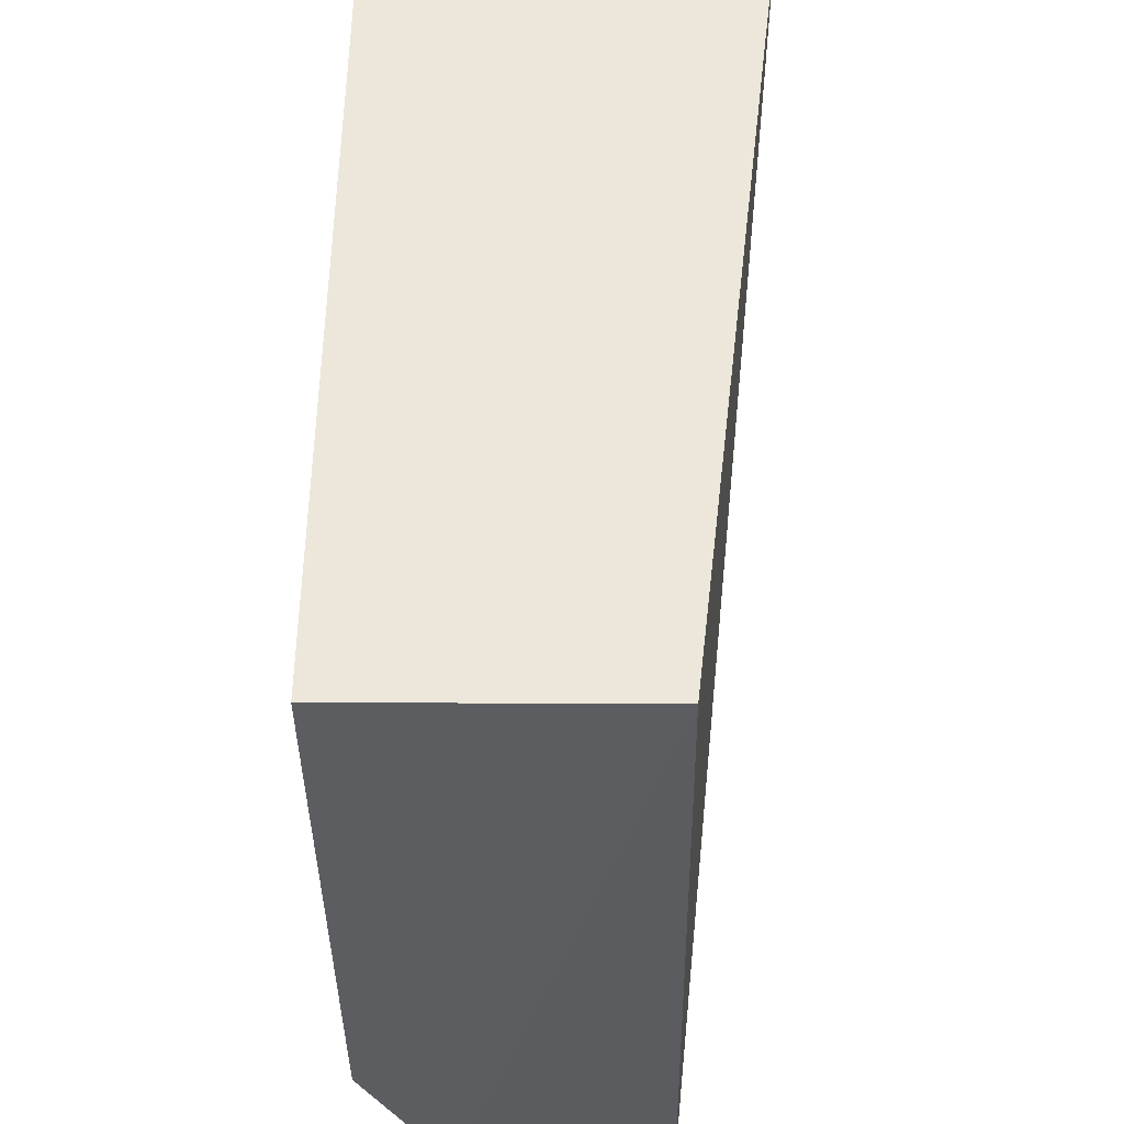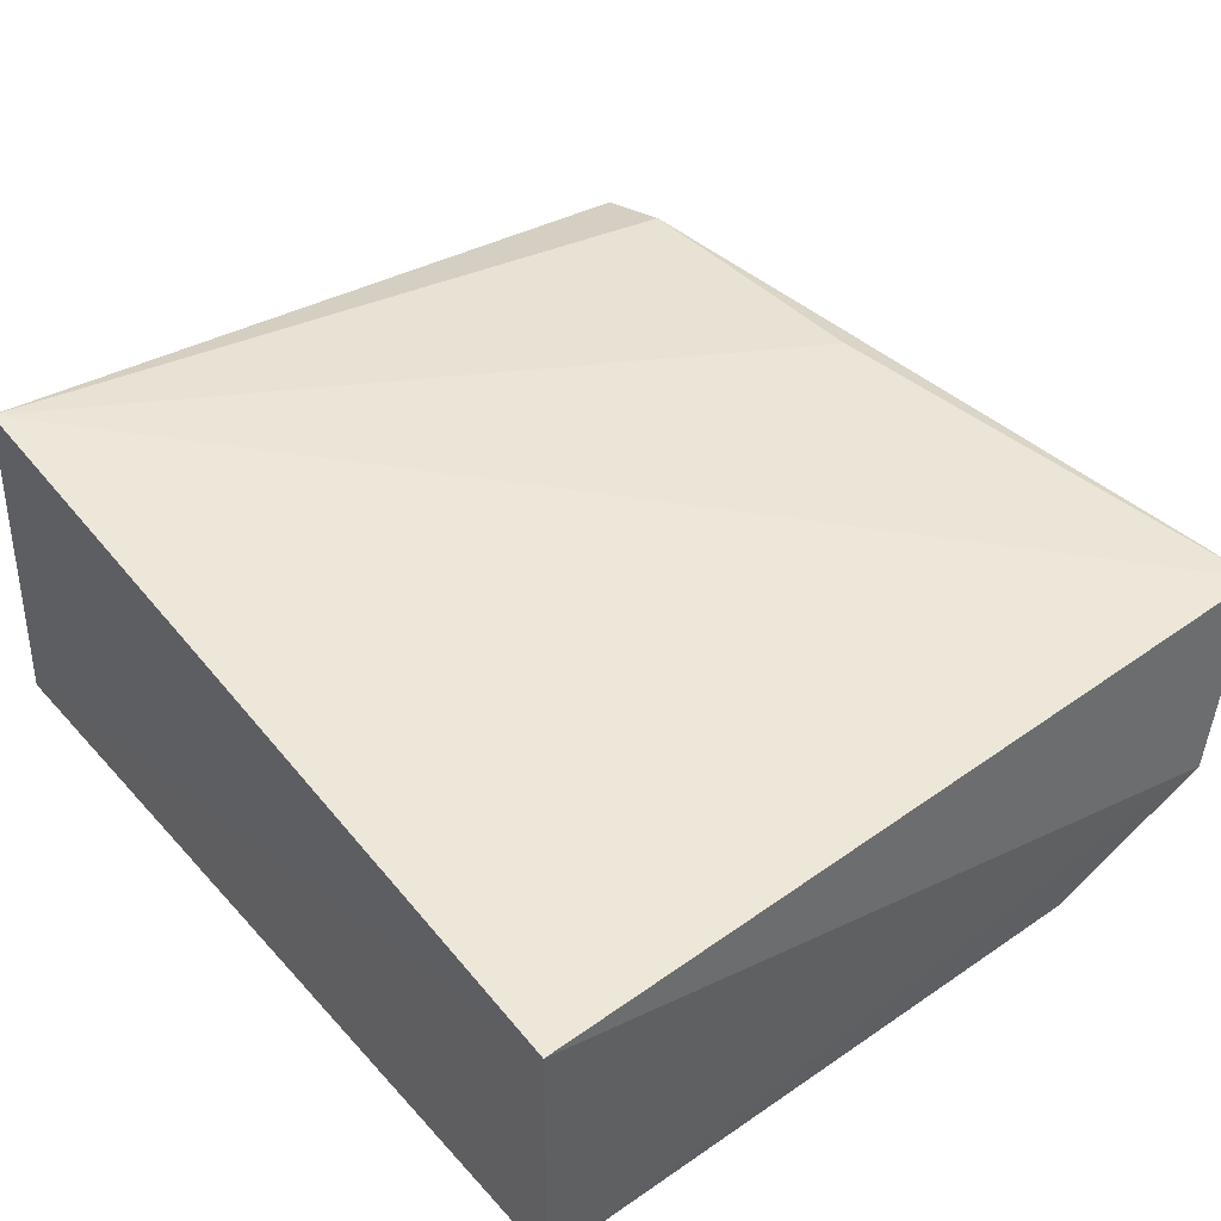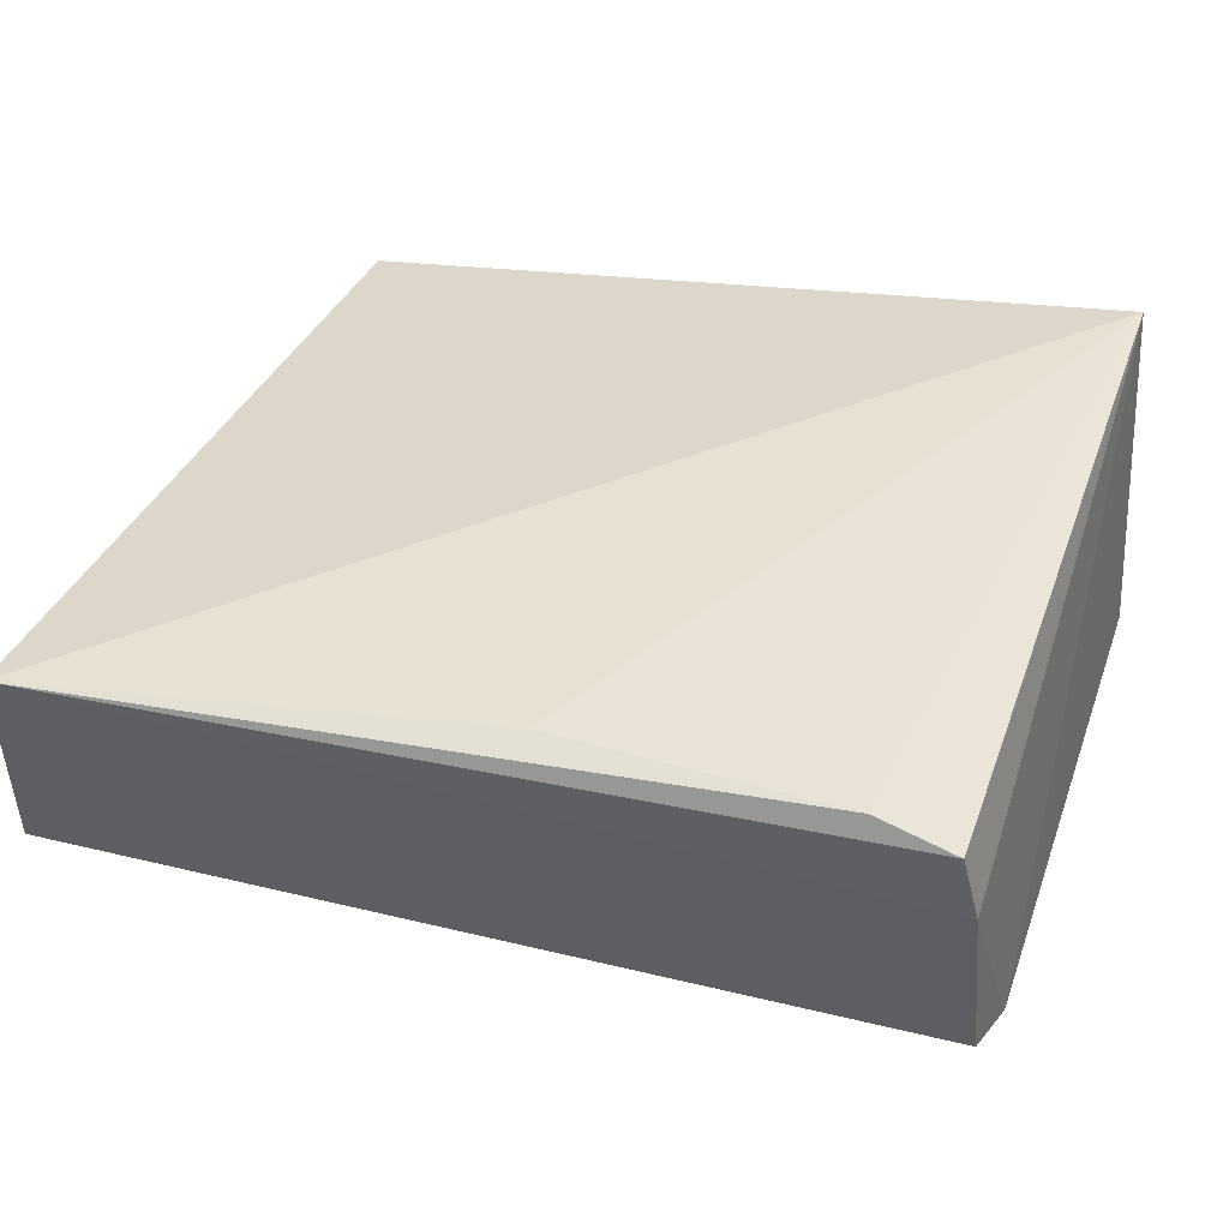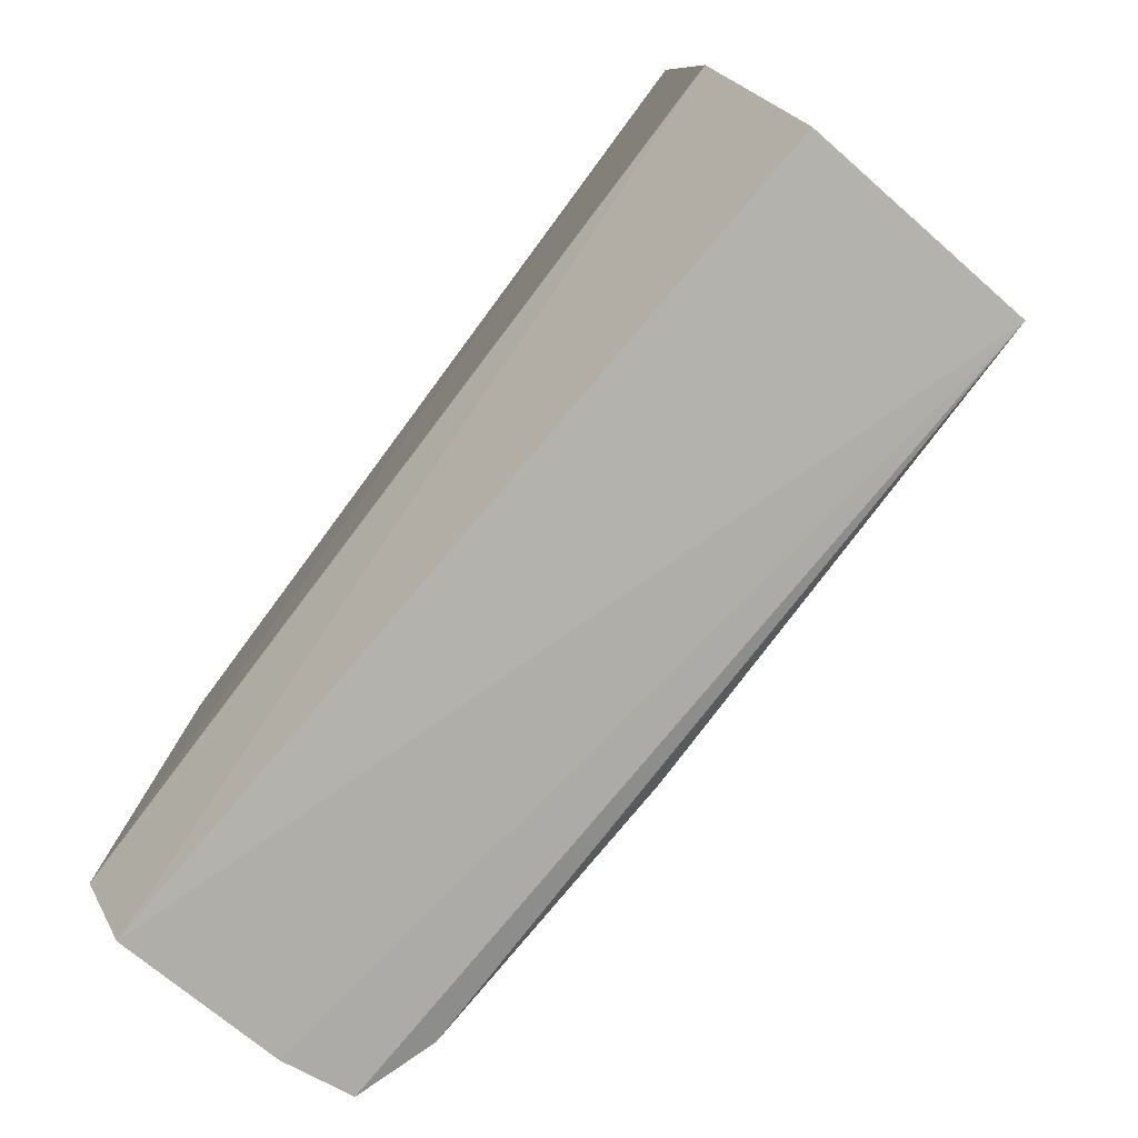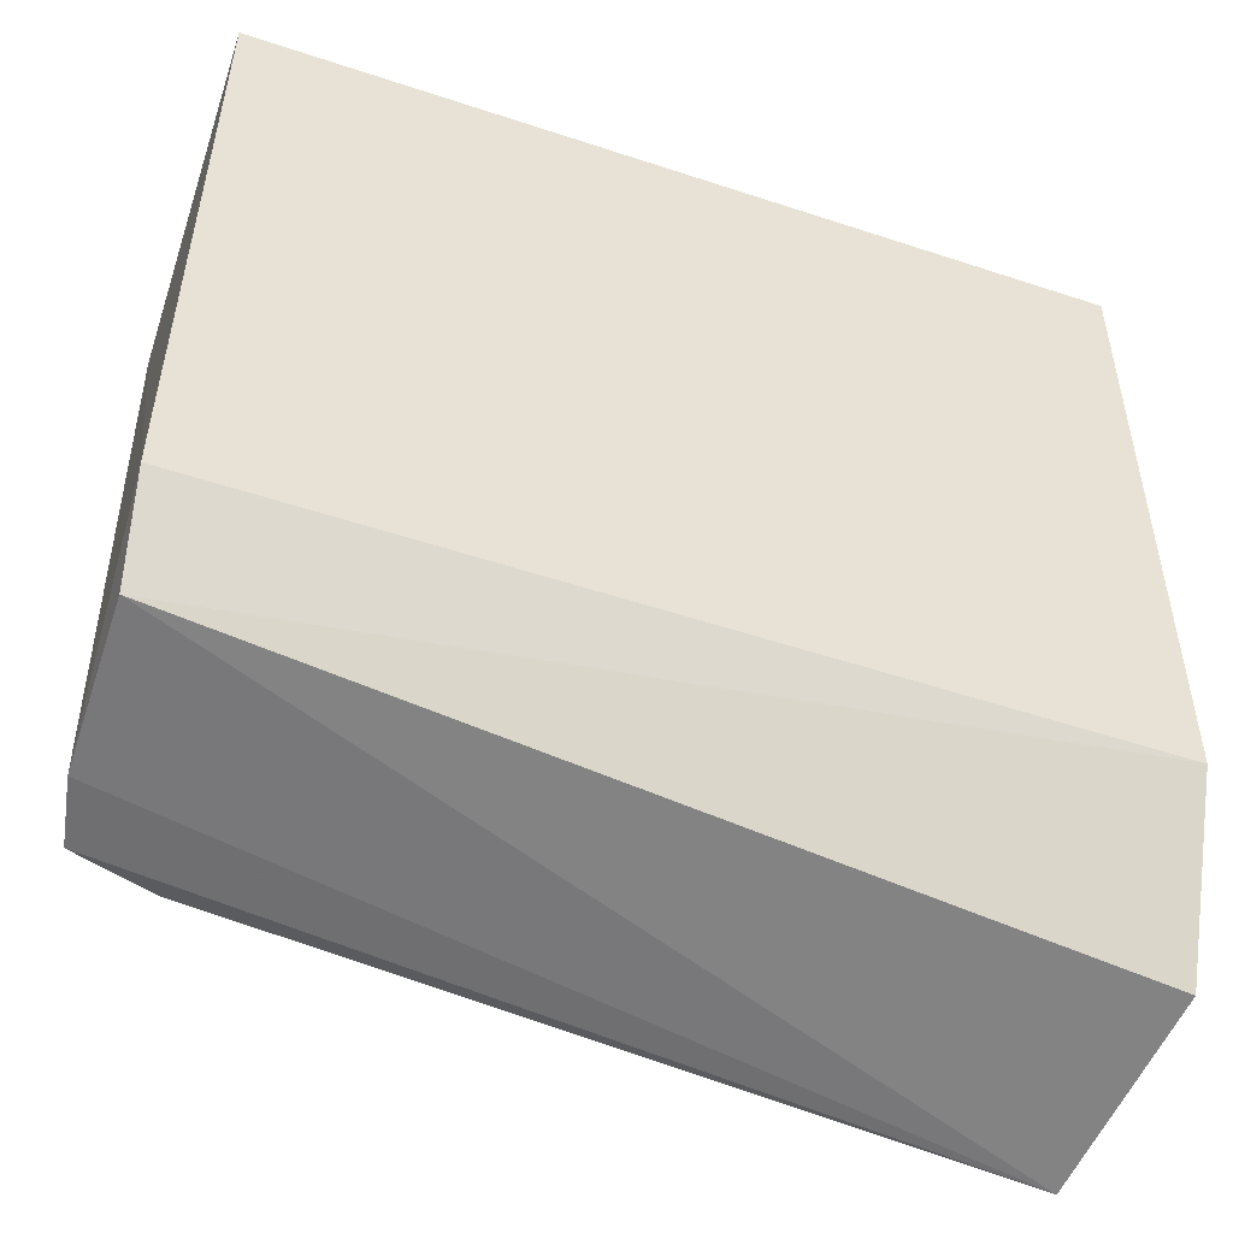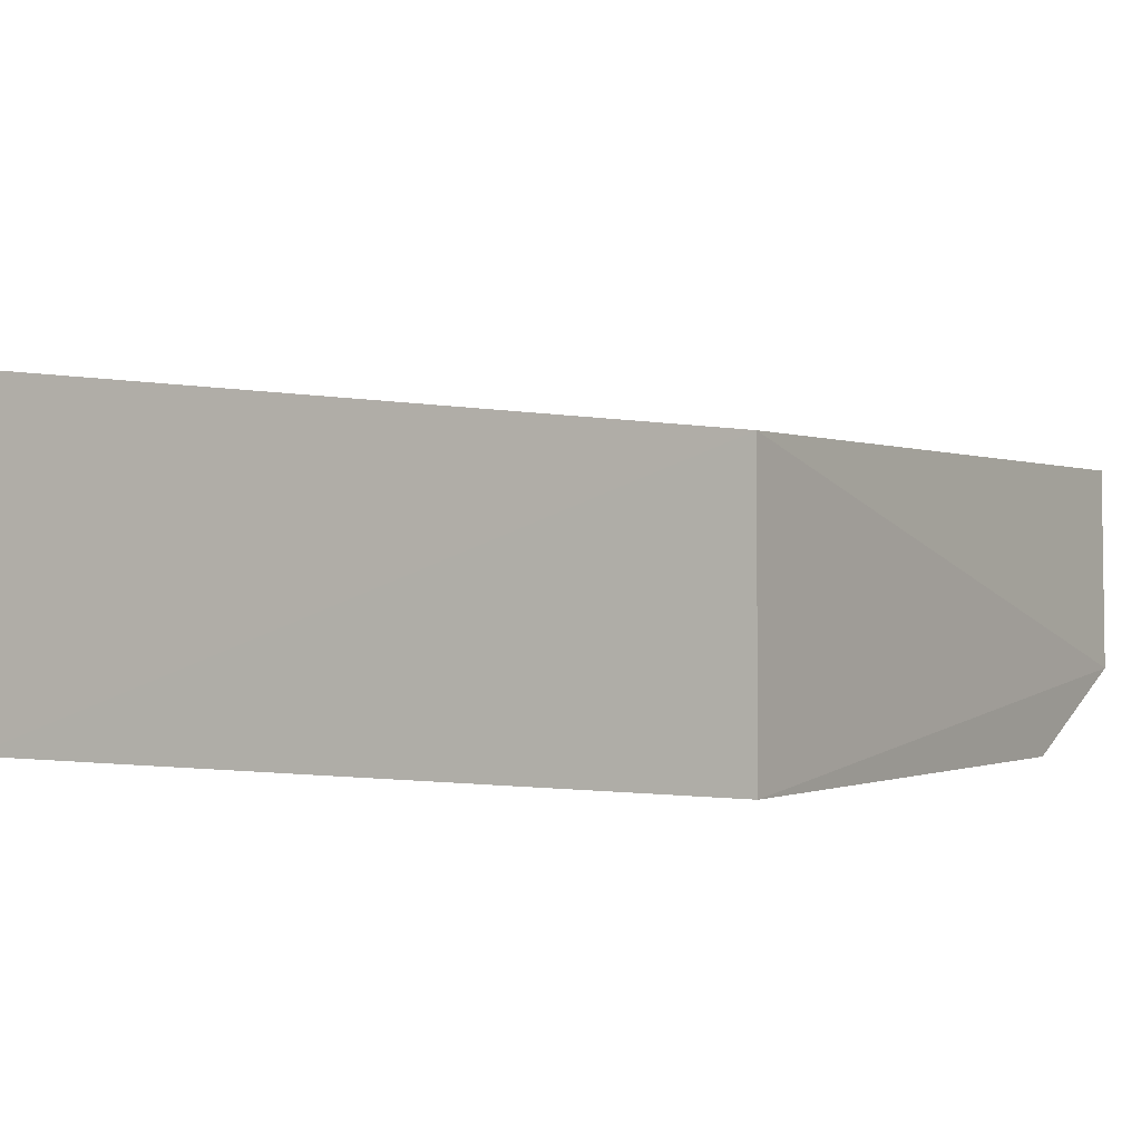
<metadata>
{"format":"obj","ext":"obj","renderer":"f3d","projection":"perspective","resolution":1024,"background":"white","views":[{"elev":54.2,"azim":-89.8,"up":"+Y"},{"elev":45.7,"azim":-129.1,"up":"+Z"},{"elev":36.0,"azim":19.5,"up":"+Z"},{"elev":-79.1,"azim":-127.1,"up":"+Y"},{"elev":-48.1,"azim":159.0,"up":"+Y"},{"elev":-1.2,"azim":-148.8,"up":"+Z"}]}
</metadata>
<code>
v 0.03534 0.00198 0.01646
v 0.03538 -0.02773 0.01228
v 0.03606 0.002416 0.001325
v 0.001742 0.002345 0.0009361
v 0.001703 -0.03099 0.01318
v 0.03656 -0.02252 0.001119
v 0.001882 0.002124 0.0127
v 0.0206 -0.02787 0.01379
v 0.001282 -0.0223 0.00112
v 0.03624 -0.0264 0.002848
v 0.03598 -0.02741 0.009538
v 0.03216 -0.02776 0.01329
v 0.0009781 -0.02918 0.004587
f 6 4 3
f 6 3 1
f 7 1 3
f 7 3 4
f 7 5 1
f 8 1 5
f 9 4 6
f 10 9 6
f 11 6 1
f 11 1 2
f 11 10 6
f 11 2 5
f 11 5 10
f 12 8 5
f 12 5 2
f 12 2 1
f 12 1 8
f 13 7 4
f 13 4 9
f 13 5 7
f 13 10 5
f 13 9 10

</code>
